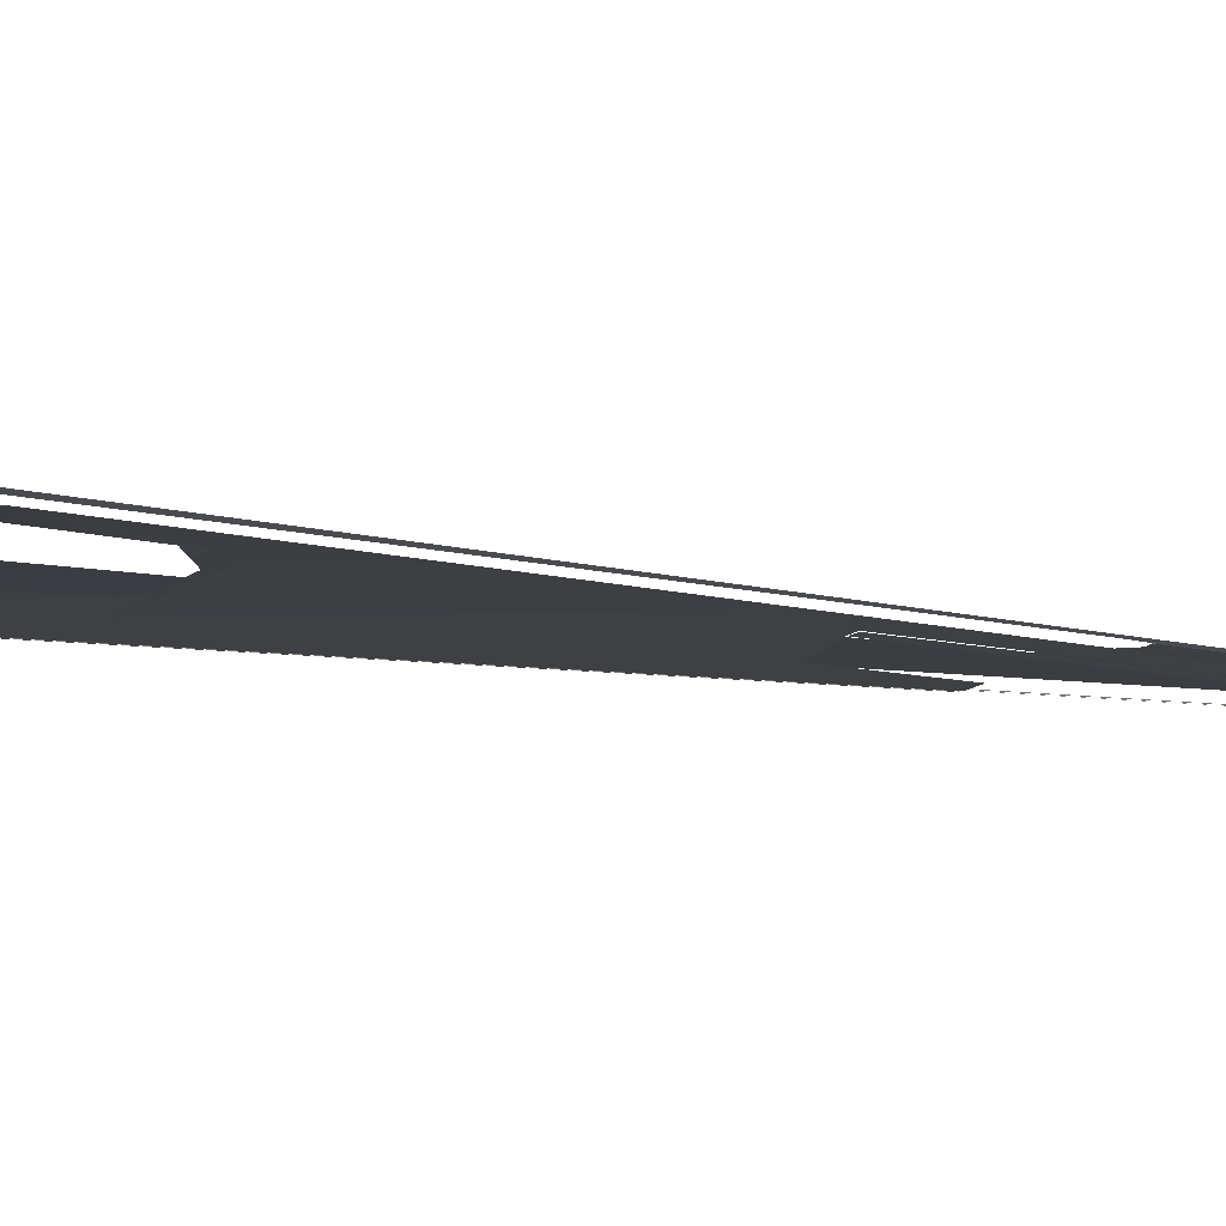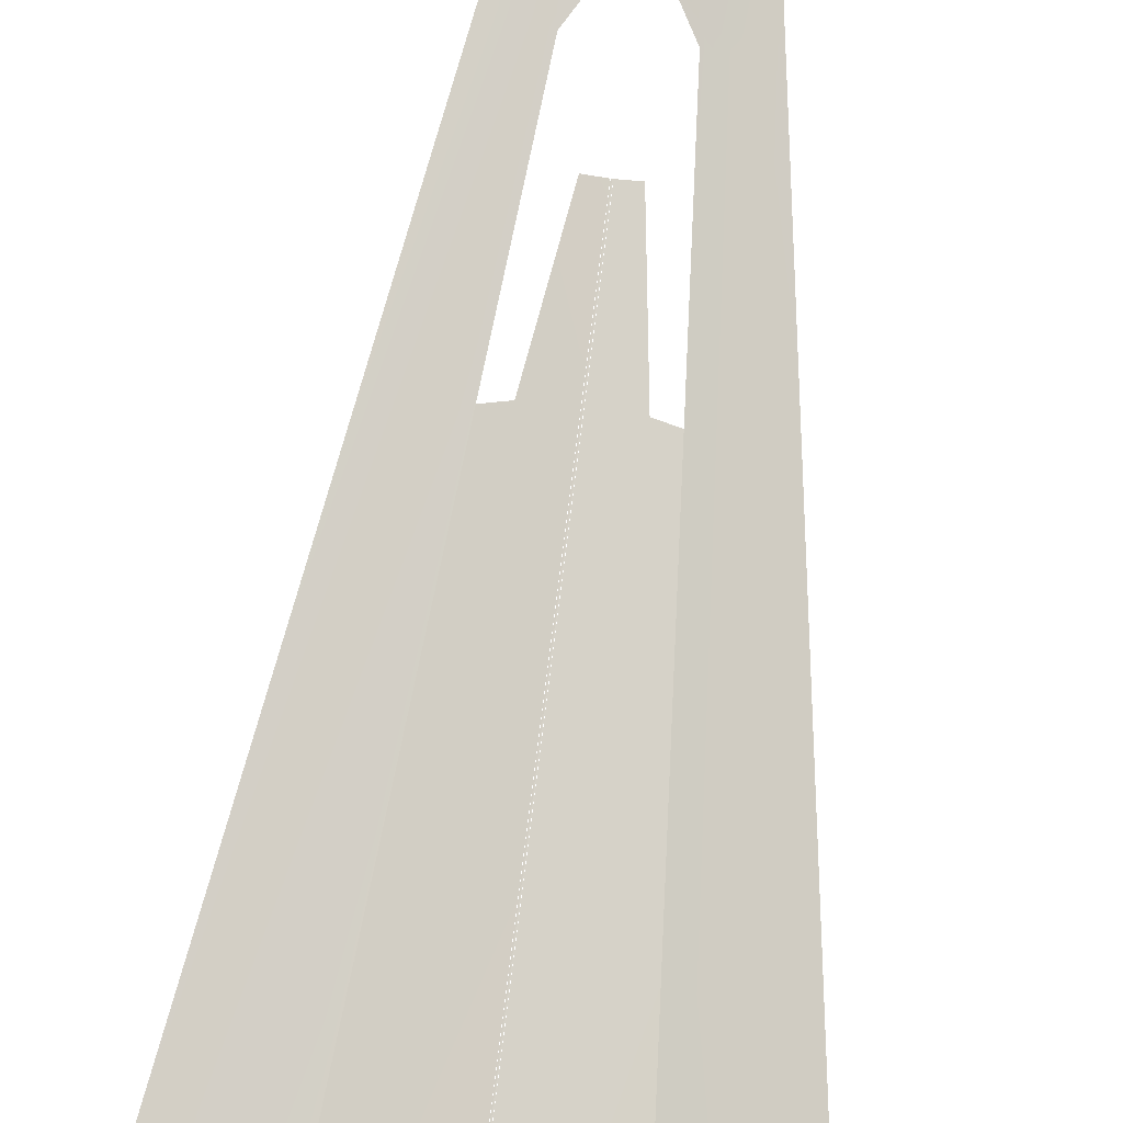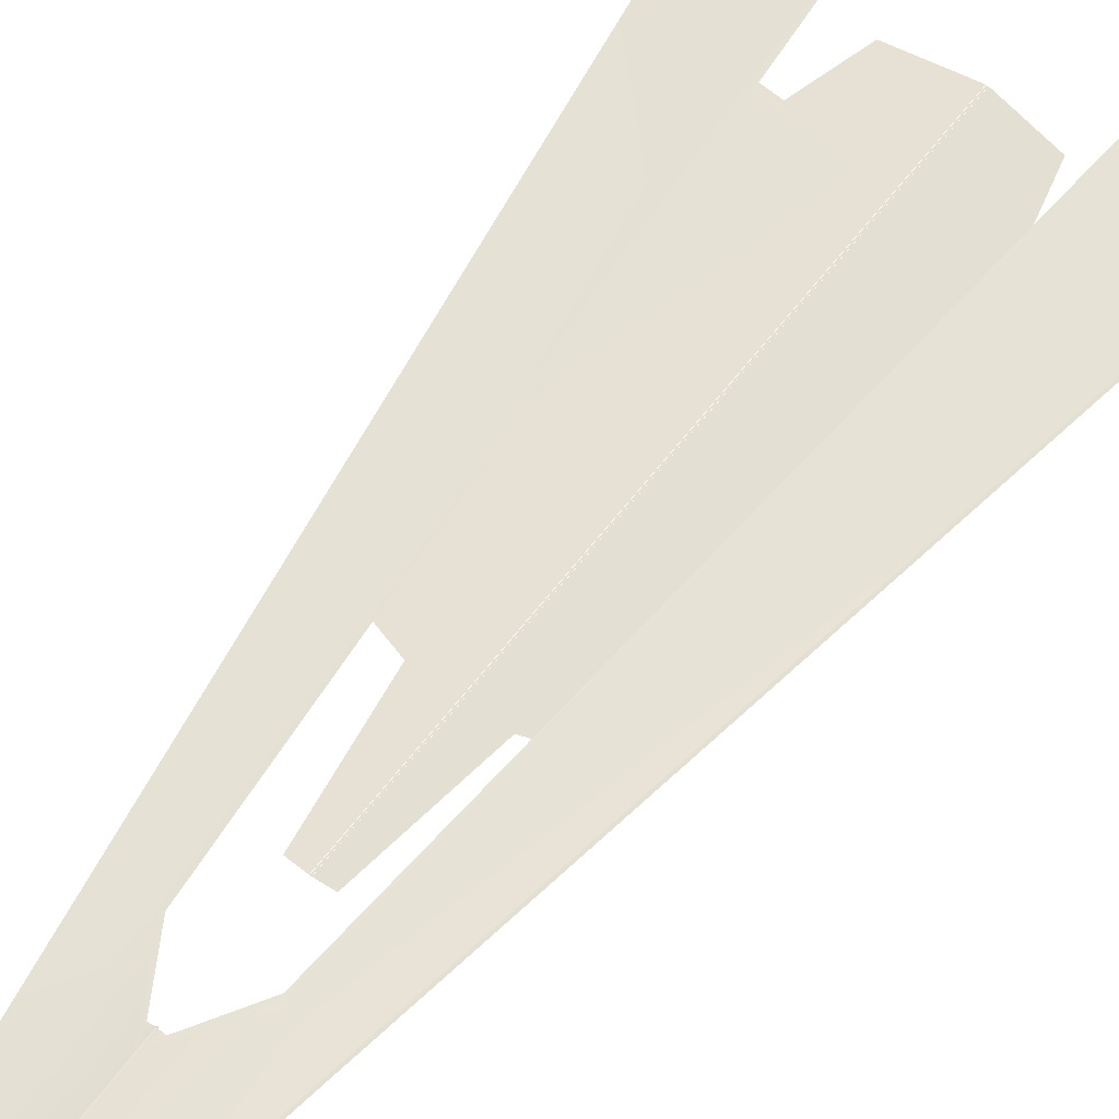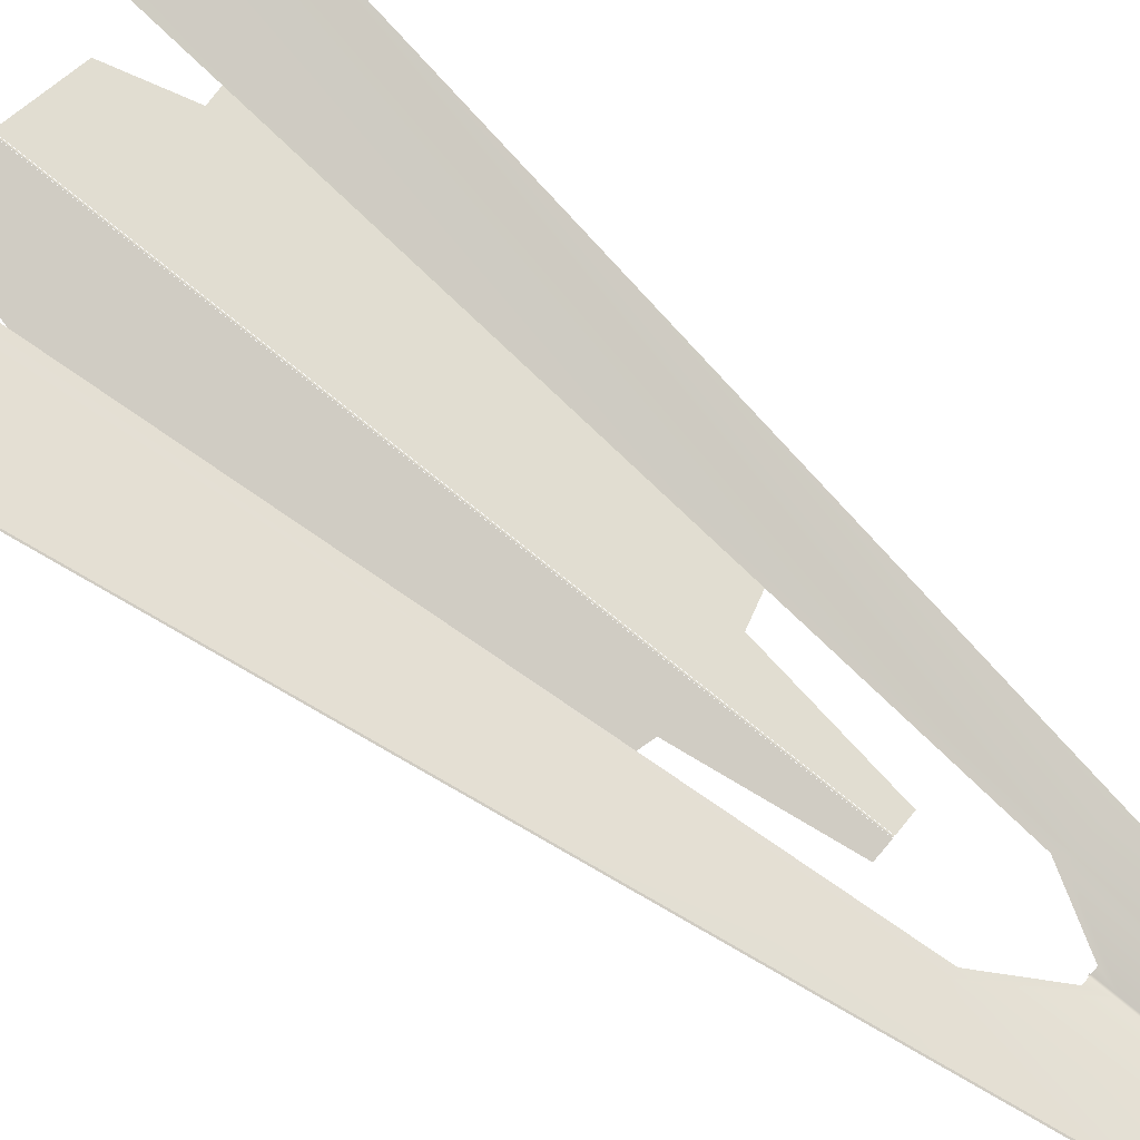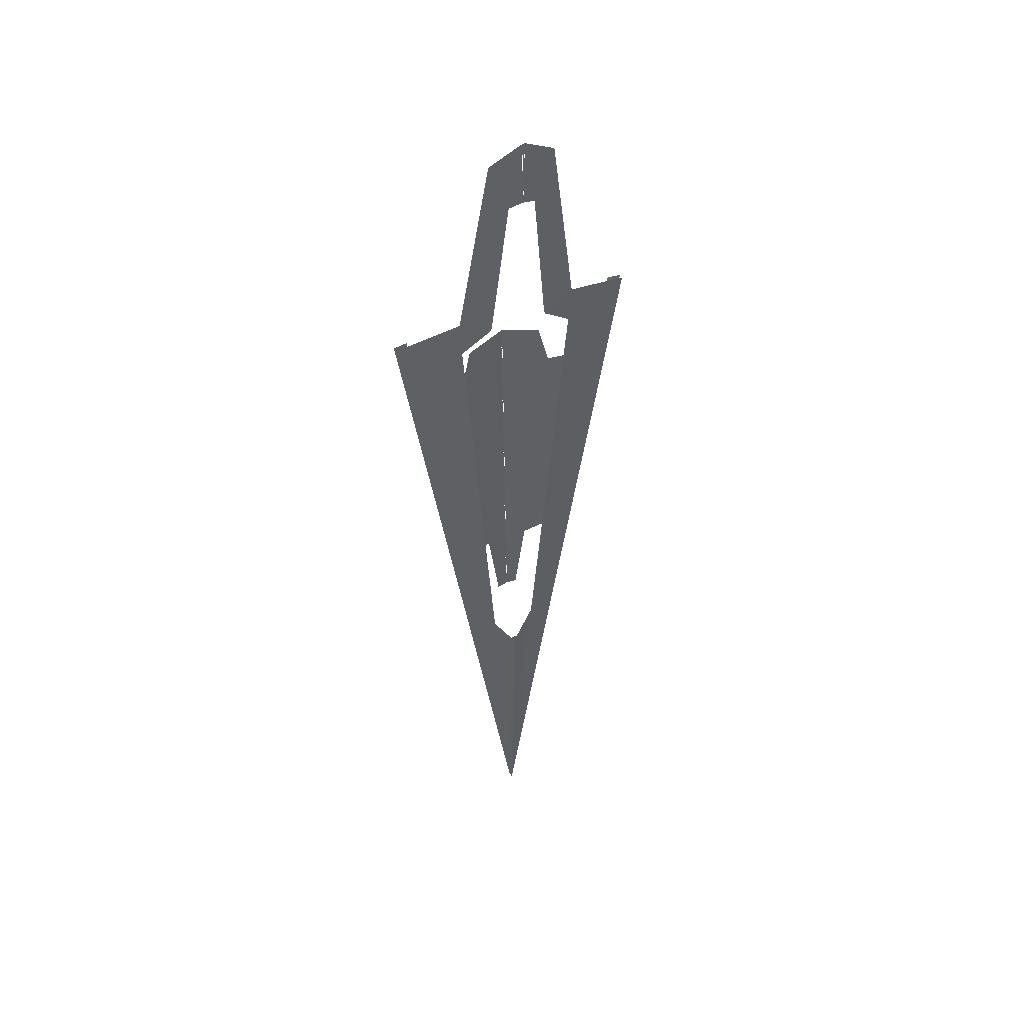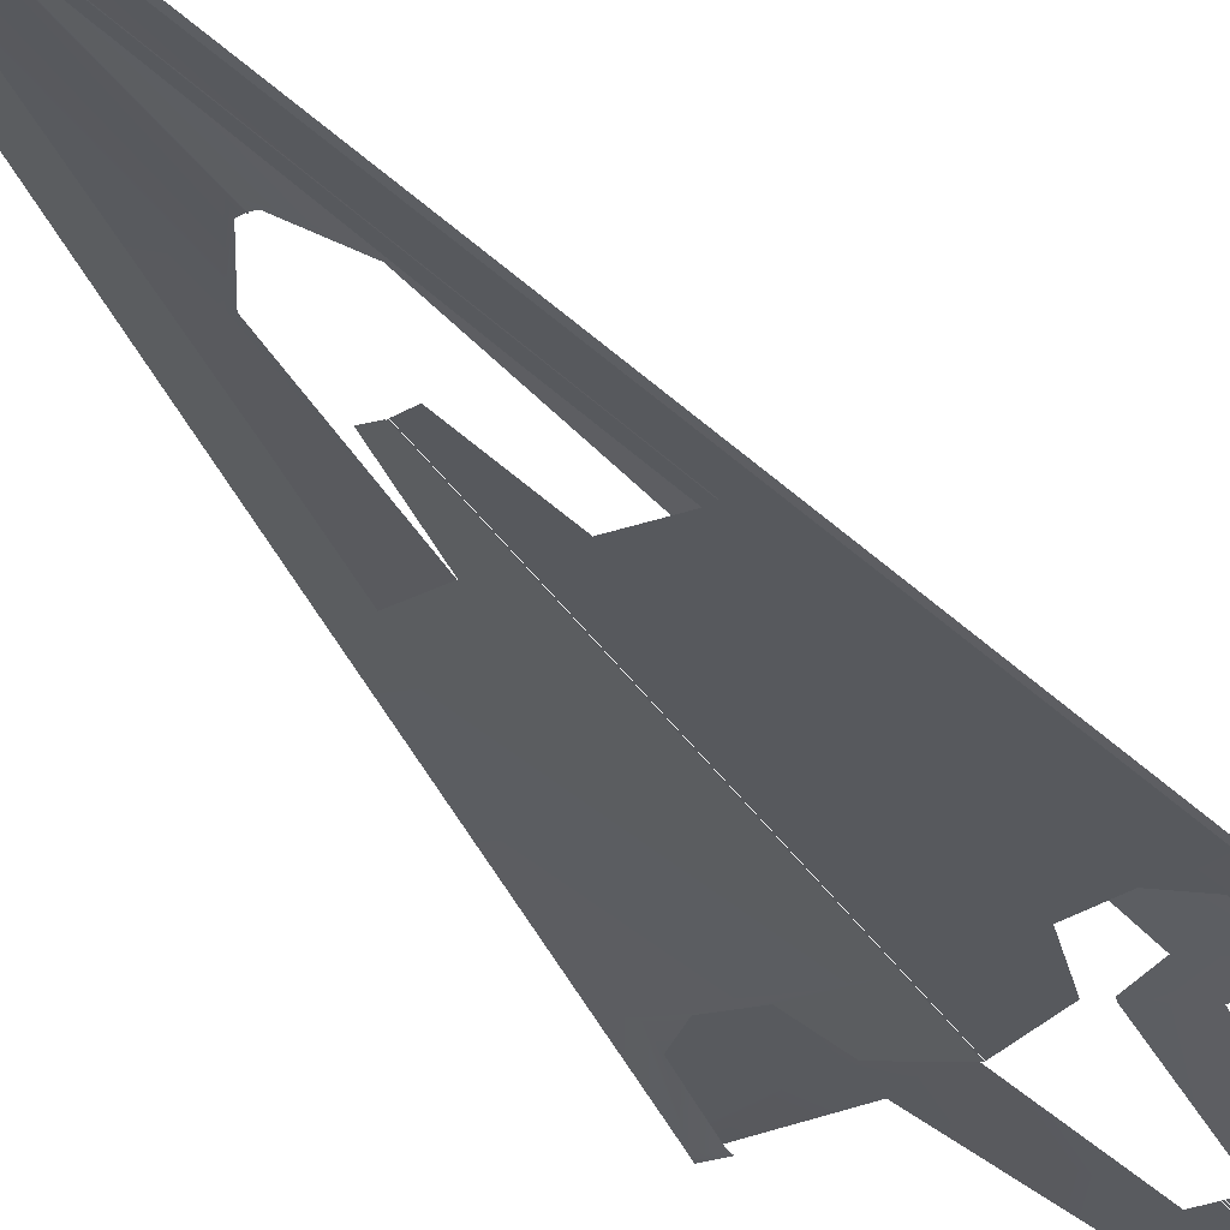
<metadata>
{"format":"obj","ext":"obj","renderer":"f3d","projection":"perspective","resolution":1024,"background":"white","views":[{"elev":-7.2,"azim":54.1,"up":"+Y"},{"elev":78.7,"azim":7.2,"up":"+Y"},{"elev":61.9,"azim":-143.3,"up":"+Y"},{"elev":75.2,"azim":129.2,"up":"+Y"},{"elev":46.5,"azim":153.3,"up":"+Z"},{"elev":-35.0,"azim":-151.3,"up":"+Y"}]}
</metadata>
<code>
v  0.4615 17.25 -489.2
v  0.4656 13.52 -327.1
v  -0.0756 13.38 -327.4
v  -0.0963 17.15 -489.1
v  27.16 17.4 -321.2
v  17.26 15.99 -323
v  12.28 15.27 -323.9
v  -0.0979 17.32 -489.2
v  -0.6378 17.29 -489.2
v  0.4626 21.79 -489.2
v  -0.0865 21.79 -489.2
v  -0.0865 21.91 -489.2
v  -0.6384 21.79 -489.2
v  22.6 25.82 -175.1
v  23.6 25.82 -168.5
v  58.06 31.33 260.7
v  -58.23 31.33 260.7
v  -23.78 25.82 -168.5
v  -22.78 25.82 -174.9
v  0.3547 0.0736 244.5
v  -0.0944 0 244.6
v  -0.0929 1.327 188
v  0.3547 1.391 188.1
v  0.3547 6.949 -49.78
v  -0.0743 6.886 -49.78
v  0.3547 8.753 -127
v  -0.0952 8.687 -127
v  -0.5274 0.0711 244.5
v  -0.5274 1.389 188.1
v  -0.5275 6.952 -49.78
v  -0.5275 8.749 -127
v  -10.87 10.43 -127.1
v  -0.6363 8.933 -127.1
v  -0.6363 7.133 -49.77
v  -21.99 10.26 -49.77
v  -52.96 14.65 -41.8
v  -48.67 8.496 194.3
v  -108.2 17.44 188
v  -58.23 15.44 -42.28
v  -71.45 17.42 -43.49
v  -58.17 17.41 -127.1
v  -45.67 15.56 -127.1
v  -0.6362 1.57 188.1
v  -38.55 6.073 234.1
v  -0.6362 0.2501 244.6
v  -27.34 17.39 -321.2
v  -16.62 15.85 -323.2
v  -0.6351 13.52 -327.1
v  -12.45 15.26 -323.9
v  -77.38 12.74 194.1
v  -94.03 15.27 190.8
v  -122.2 17.44 276
v  -97.96 15.3 214.4
v  -108.2 15.38 276
v  -109.5 17.38 284.3
v  -123.3 17.35 282.6
v  -52.97 14.38 -41.91
v  -58.1 15.14 -42.38
v  -45.56 15.27 -127.1
v  -40.29 14.49 -127.1
v  -16.52 15.56 -323.1
v  -12.43 14.98 -323.8
v  45.66 15.31 -127.1
v  57.98 15.15 -42.39
v  52.8 14.37 -41.91
v  40.12 14.5 -127.1
v  17.17 15.7 -322.9
v  12.25 14.99 -323.8
v  38.38 6.077 234.1
v  0.4635 0.2525 244.5
v  0.4635 1.572 188.1
v  48.5 8.495 194.3
v  76.98 12.69 194.1
v  108.1 17.41 188
v  93.86 15.25 190.8
v  97.79 15.28 214.4
v  122 17.41 276
v  108.1 15.35 276
v  109.3 17.38 284.3
v  123.1 17.35 282.6
v  52.79 14.64 -41.8
v  58.1 15.44 -42.28
v  71.28 17.41 -43.49
v  58 17.4 -127.1
v  45.76 15.6 -127.1
v  21.82 10.27 -49.77
v  0.4635 7.13 -49.77
v  10.69 10.44 -127.1
v  0.4635 8.936 -127.1
v  -0.0864 28.99 -202.6
v  -0.5314 28.86 -202.6
v  -0.6363 28.78 -202
v  -0.0864 28.88 -202
v  0.4635 28.78 -202
v  0.3522 28.86 -202.6
v  -33.08 41.96 477.8
v  -1.186 46.22 495.9
v  -0.8393 44.46 430.4
v  -13.31 42.79 427.1
v  -60.57 32.24 298
v  -28.31 36.19 286.5
v  -31.98 35.69 283.9
v  -115.6 23.07 284.5
v  -63.23 30.49 261.7
v  -123.3 21.79 282.6
v  -120.5 21.79 265
v  -29.29 36.04 282.6
v  -51.94 32.35 265.4
v  -28.1 25.21 -168.6
v  -27.58 25.04 -174.9
v  -50.59 21.79 -174.8
v  -24.29 25.59 -174.9
v  -22.56 25.77 -177.8
v  -0.5294 28.54 -214.3
v  -4.028 28.25 -202.6
v  3.855 28.25 -202.6
v  0.3504 28.54 -214.3
v  22.38 25.77 -177.8
v  27.4 25.03 -175.1
v  50.37 21.79 -175.1
v  24.02 25.6 -175.1
v  27.93 25.21 -168.6
v  62.97 30.53 262.3
v  120.3 21.79 265
v  123.1 21.79 282.6
v  60.4 32.24 298
v  115.4 23.07 284.5
v  31.8 35.69 283.8
v  28.14 36.19 286.5
v  13.14 42.79 427.1
v  32.91 41.96 477.8
v  1.014 46.22 495.9
v  0.6667 44.46 430.4
v  51.77 32.35 265.4
v  29.12 36.04 282.6
v  -0.0863 46.32 495.8
v  -0.0863 44.7 430.6
v  -0.6756 44.59 430.6
v  -1.021 46.33 495.8
v  0.848 46.33 495.8
v  0.503 44.59 430.6
g FOCAlliance2_3
f 1 2 3
f 4 1 3
f 5 6 7
f 1 4 8
f 9 8 4
f 10 11 12
f 13 12 11
f 14 15 16
f 17 18 19
f 20 21 22
f 22 23 20
f 24 23 22
f 22 25 24
f 26 24 25
f 25 27 26
f 22 21 28
f 28 29 22
f 25 22 29
f 29 30 25
f 27 25 30
f 30 31 27
f 32 33 34
f 34 35 32
f 36 35 34
f 36 34 37
f 38 36 37
f 38 39 36
f 38 40 39
f 39 40 41
f 41 42 39
f 34 43 37
f 44 37 43
f 43 45 44
f 42 41 46
f 46 47 42
f 46 9 47
f 9 48 47
f 48 49 47
f 38 37 50
f 38 50 51
f 52 38 51
f 52 51 53
f 52 53 54
f 52 54 55
f 55 56 52
f 51 50 53
f 57 58 59
f 59 60 57
f 60 59 61
f 61 62 60
f 63 64 65
f 65 66 63
f 67 63 66
f 66 68 67
f 4 3 48
f 48 9 4
f 5 7 2
f 1 5 2
f 69 70 71
f 71 72 69
f 73 72 71
f 74 73 71
f 74 75 73
f 73 75 76
f 77 76 75
f 77 78 76
f 79 78 77
f 77 80 79
f 74 71 81
f 74 81 82
f 83 74 82
f 84 83 82
f 82 85 84
f 5 84 85
f 85 6 5
f 71 86 81
f 71 87 86
f 88 86 87
f 87 89 88
f 74 77 75
f 90 91 92
f 92 93 90
f 93 94 95
f 95 90 93
f 96 97 98
f 98 99 96
f 100 96 99
f 100 99 101
f 100 101 102
f 103 100 102
f 103 102 104
f 105 103 104
f 106 105 104
f 101 107 102
f 102 107 108
f 108 17 102
f 102 17 104
f 17 109 104
f 106 104 109
f 106 109 110
f 111 106 110
f 13 111 110
f 17 19 109
f 19 112 109
f 112 110 109
f 110 112 113
f 13 110 113
f 13 113 114
f 13 114 90
f 90 12 13
f 10 12 90
f 112 19 113
f 113 19 114
f 19 115 114
f 115 91 114
f 114 91 90
f 19 18 115
f 116 15 14
f 116 14 117
f 95 116 117
f 90 95 117
f 90 117 10
f 118 10 117
f 10 118 119
f 120 10 119
f 14 118 117
f 118 14 121
f 118 121 119
f 119 121 122
f 120 119 122
f 120 122 123
f 124 120 123
f 125 124 123
f 126 125 123
f 126 127 125
f 121 14 122
f 14 16 122
f 16 123 122
f 126 123 16
f 126 16 128
f 126 128 129
f 126 129 130
f 131 126 130
f 132 131 130
f 130 133 132
f 128 16 134
f 134 135 128
f 128 135 129
f 136 137 138
f 138 139 136
f 140 141 137
f 137 136 140

</code>
